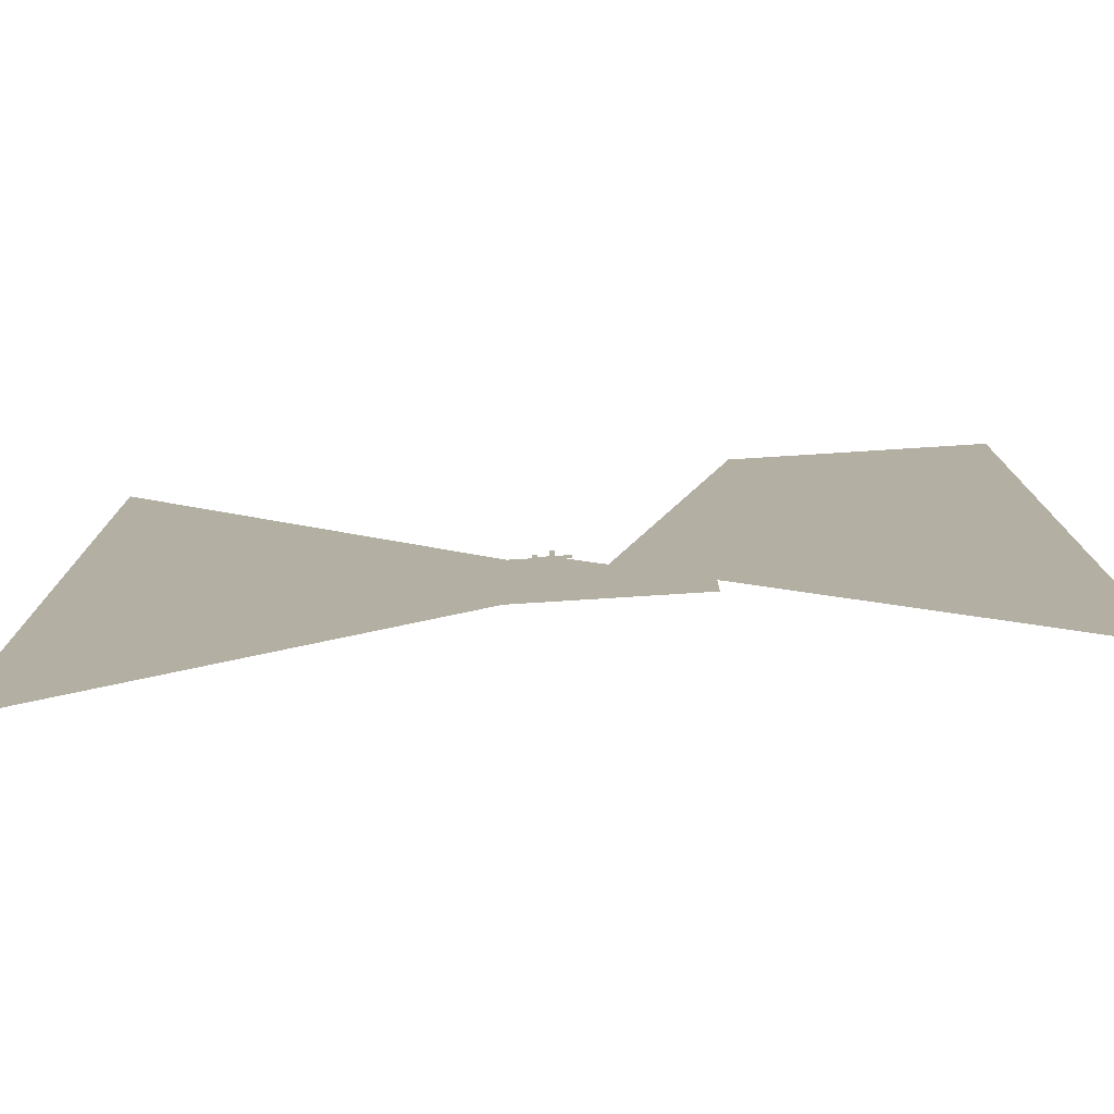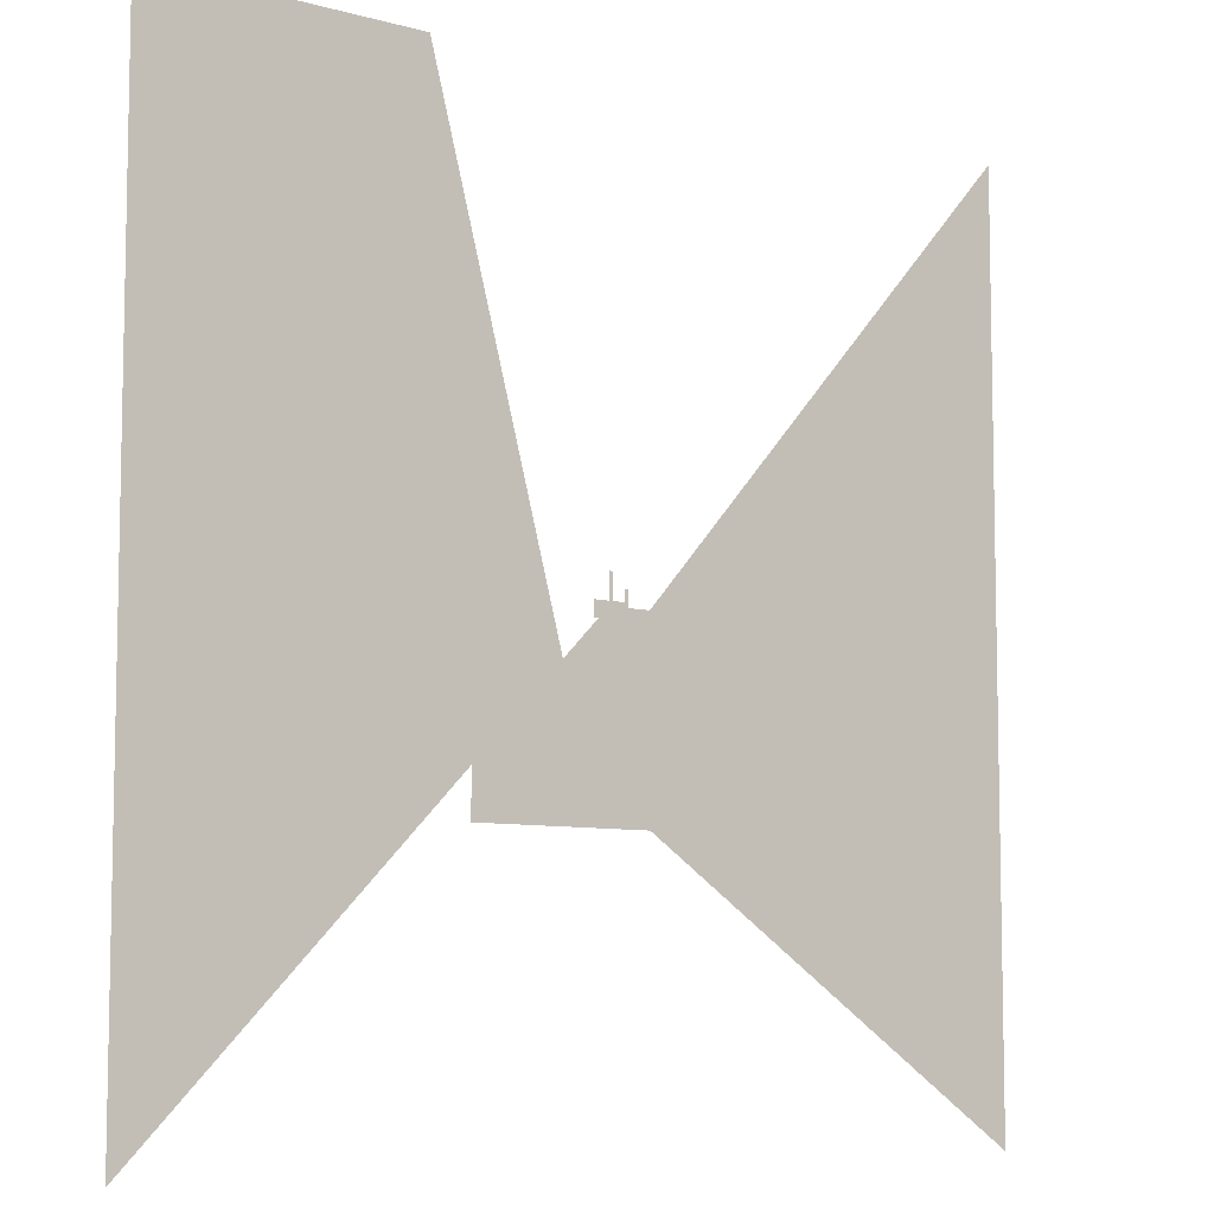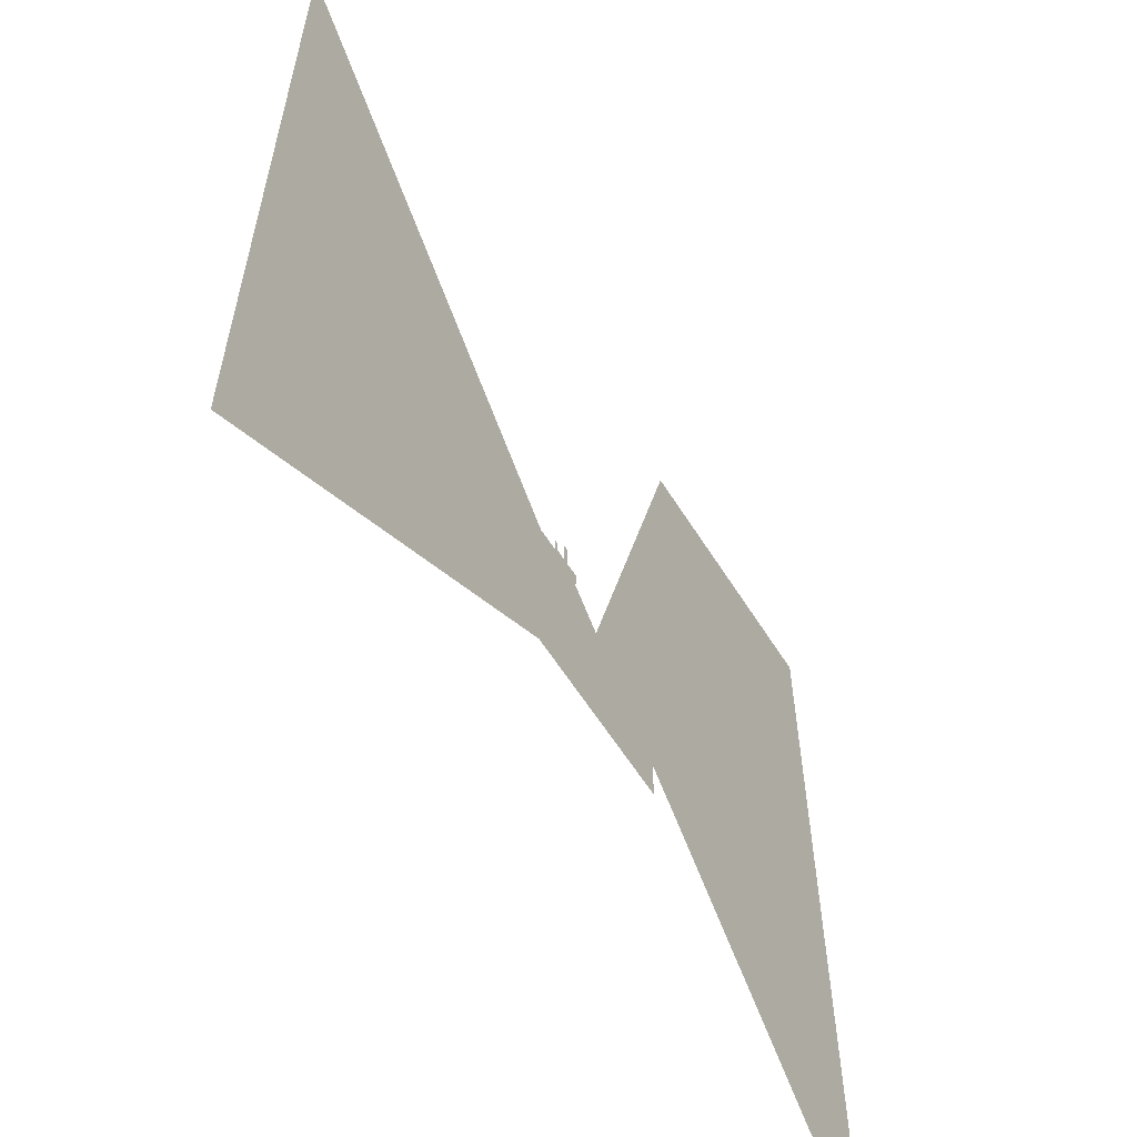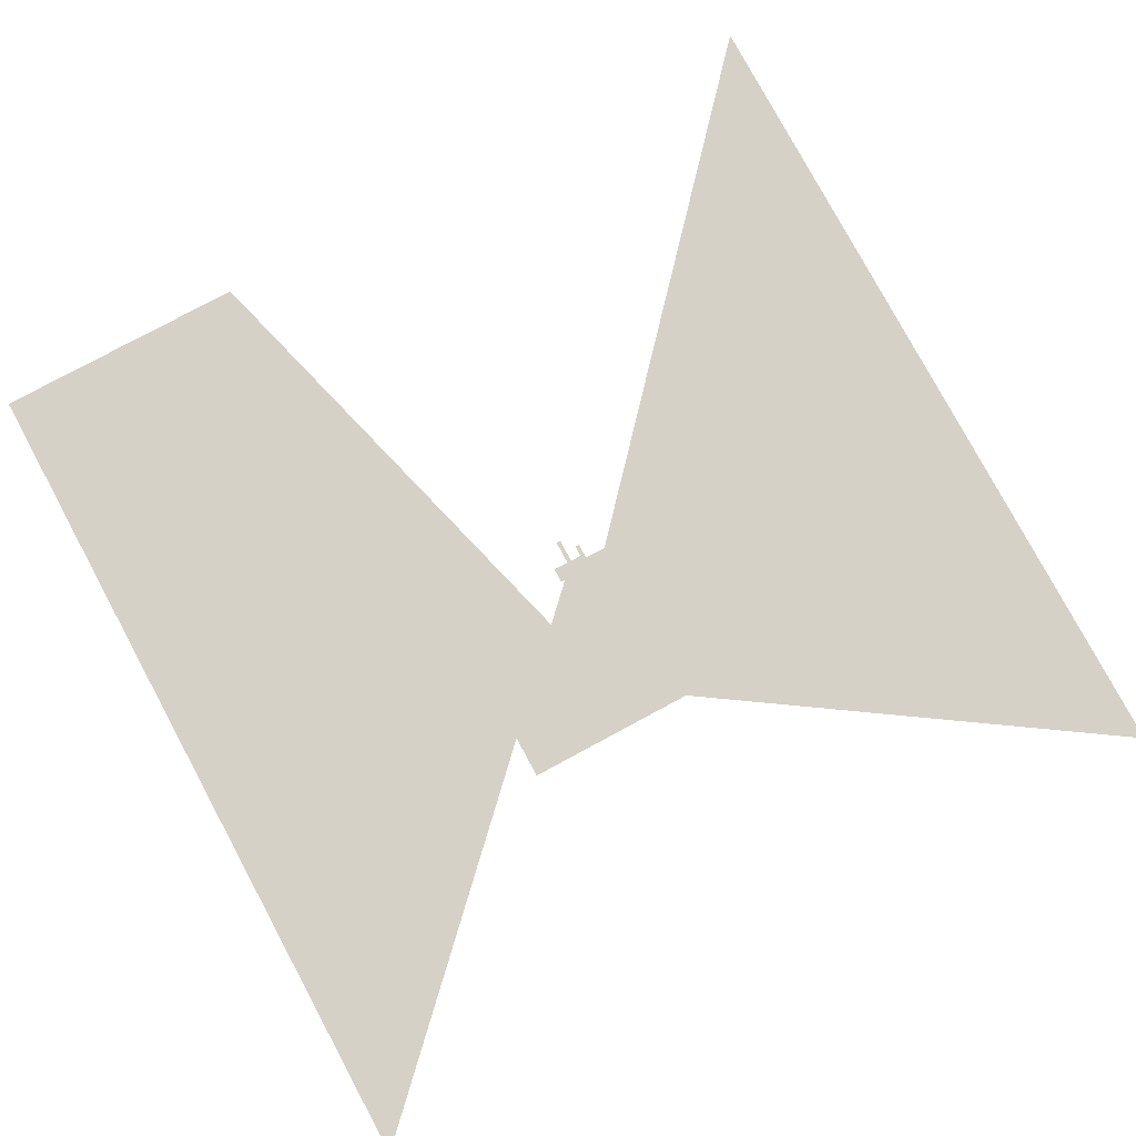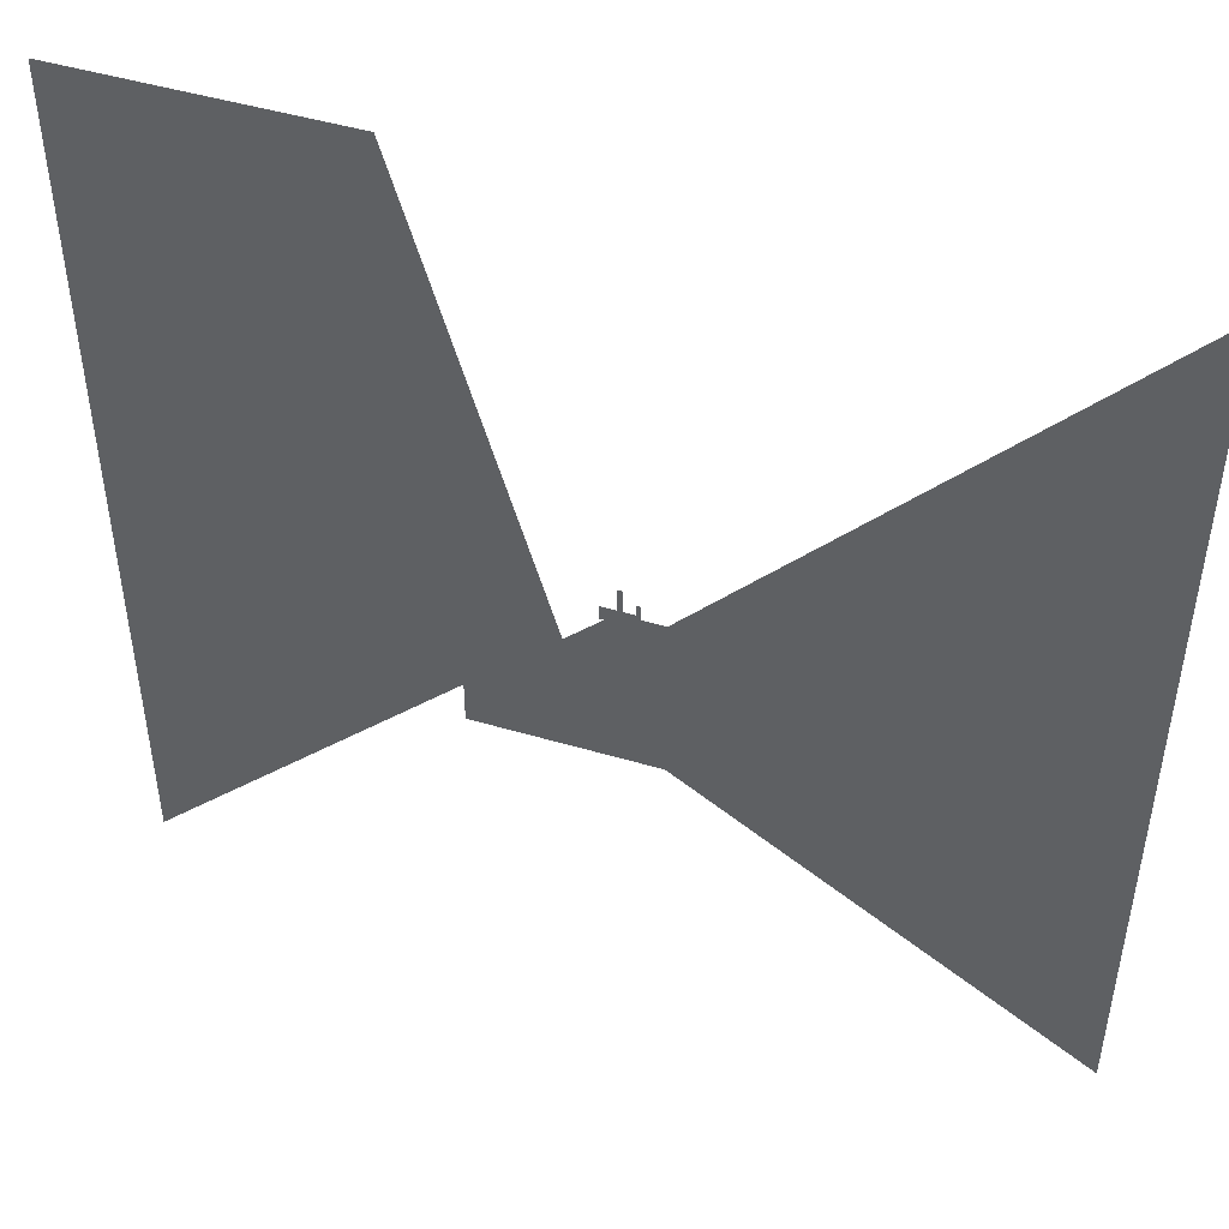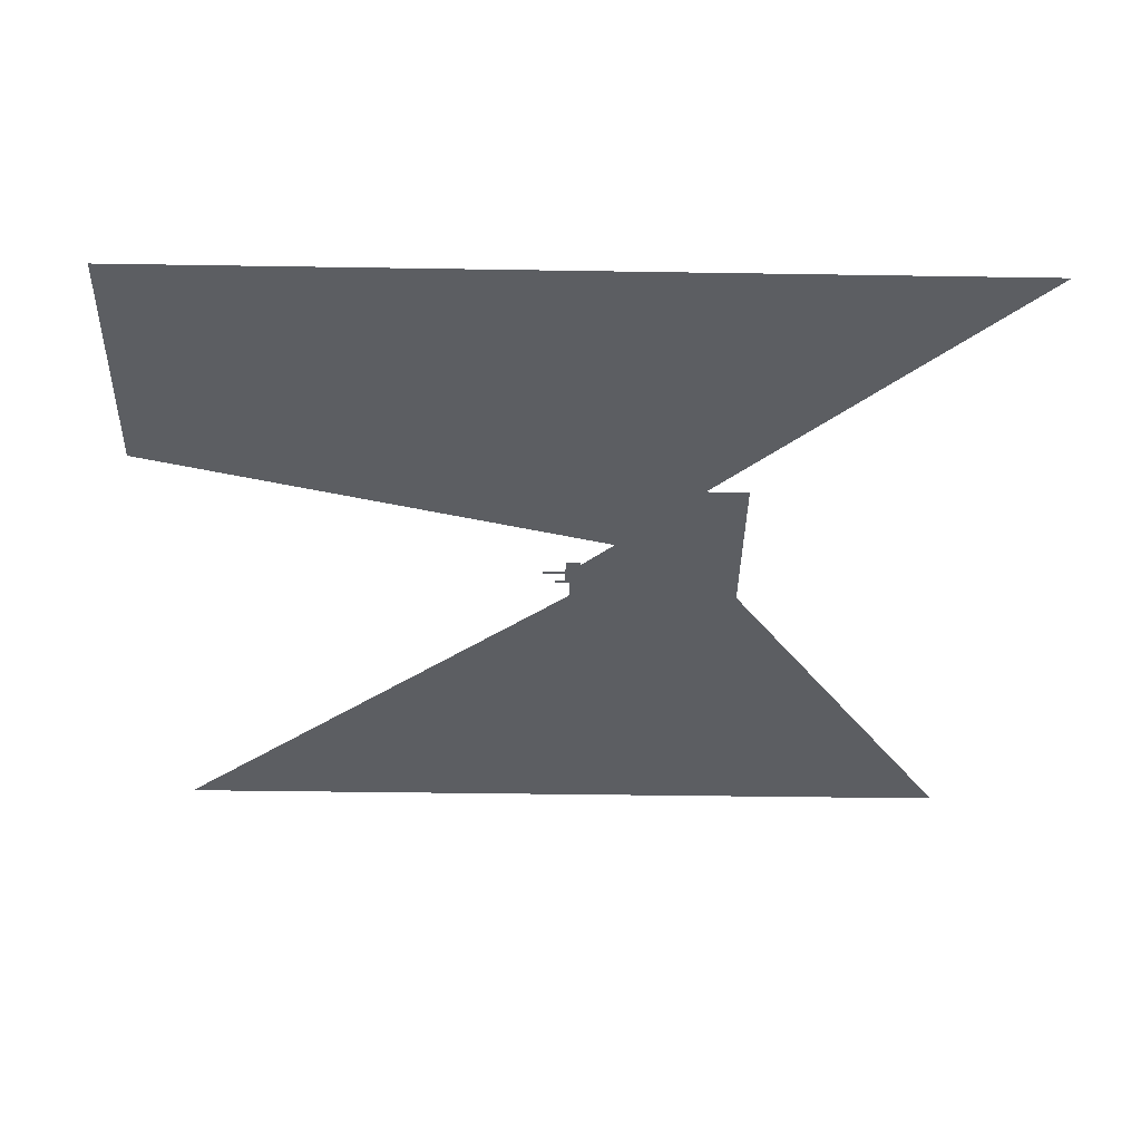
<metadata>
{"format":"obj","ext":"obj","renderer":"f3d","projection":"perspective","resolution":1024,"background":"white","views":[{"elev":-78.3,"azim":3.6,"up":"+Z"},{"elev":-7.6,"azim":141.9,"up":"+Z"},{"elev":-60.1,"azim":-58.0,"up":"+Z"},{"elev":78.9,"azim":151.7,"up":"+Y"},{"elev":48.0,"azim":-161.7,"up":"+Z"},{"elev":-37.5,"azim":88.8,"up":"+Y"}]}
</metadata>
<code>
o ground
v -7 0 7
v -17 0 17
v -7 0 -97
v -17 0 -97
v -17 0 72
v -7 0 72
v -7 0 17
v -17 0 7
v 18 0 7
v -7 0 -17
v -1002 0 -197
v -42 0 7
v -102 0 -97
v -52 0 7
v -52 0 17
v -52 0 42
v -42 0 42
v -42 0 17
v 28 0 7
v 28 0 -17
v 18 0 -17
v -7 0 -197
v -17 0 -197
v -1002 0 -97
v 998 0 1003
v -7 0 -397
v -17 0 -397
v 18 0 17
v 28 0 17
v 998 0 -197
v -102 0 -197
v -17 0 -297
v -102 0 -297
v 998 0 -997
v -102 0 -397
v 298 0 -297
v 98 0 -97
v 298 0 -197
v 98 0 -197
v -7 0 -297
v 98 0 -297
v 398 0 1003
v -102 0 7
v -1002 0 -297
v -1002 0 -997
v -1002 0 1007
v -7 0 -397
v 98 0 -397
v 298 0 -397
v 98 0 -397
f 3 4 8
f 6 7 2
f 17 18 15
f 22 23 4
f 9 1 7
f 8 12 18
f 20 21 9
f 1 3 8
f 5 6 2
f 16 17 15
f 3 22 4
f 28 9 7
f 2 8 18
f 19 20 9
f 26 27 32
f 40 26 32
f 22 40 23
f 40 32 23
f 10 1 9
f 13 43 8
f 49 50 41
f 21 10 9
f 48 47 40
f 11 24 13
f 44 11 31
f 24 46 43
f 45 44 35
f 25 30 42
f 30 34 36
f 38 36 41
f 42 38 37
f 4 13 8
f 23 31 13
f 32 33 31
f 27 35 33
f 37 3 21
f 39 22 3
f 41 40 22
f 36 49 41
f 41 48 40
f 31 11 13
f 33 44 31
f 13 24 43
f 44 33 35
f 30 38 42
f 38 30 36
f 39 38 41
f 38 39 37
f 4 23 13
f 23 32 31
f 32 27 33
f 3 10 21
f 37 39 3
f 39 41 22
f 8 2 7
f 1 8 7
f 14 15 18
f 29 19 9
f 28 29 9
f 12 14 18

</code>
